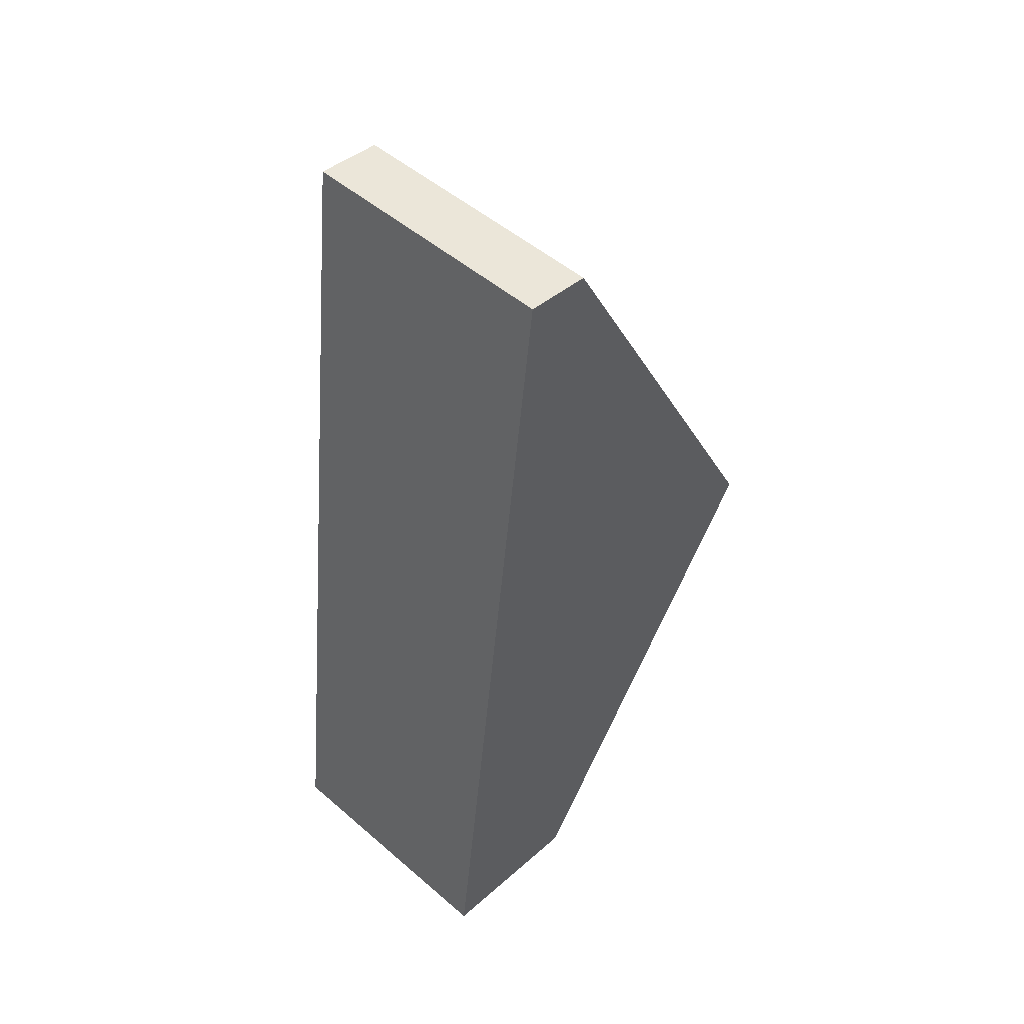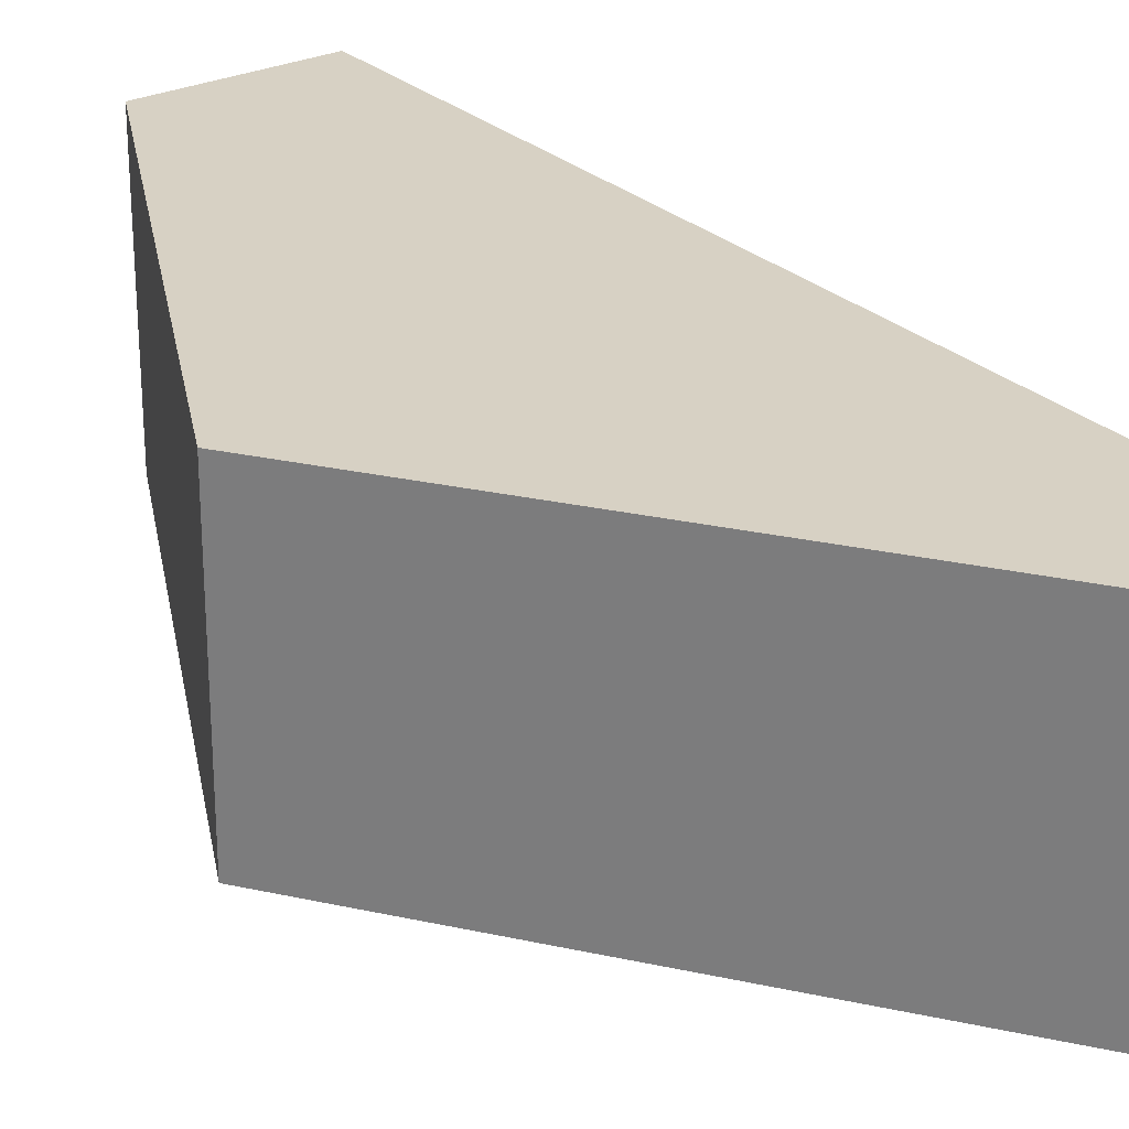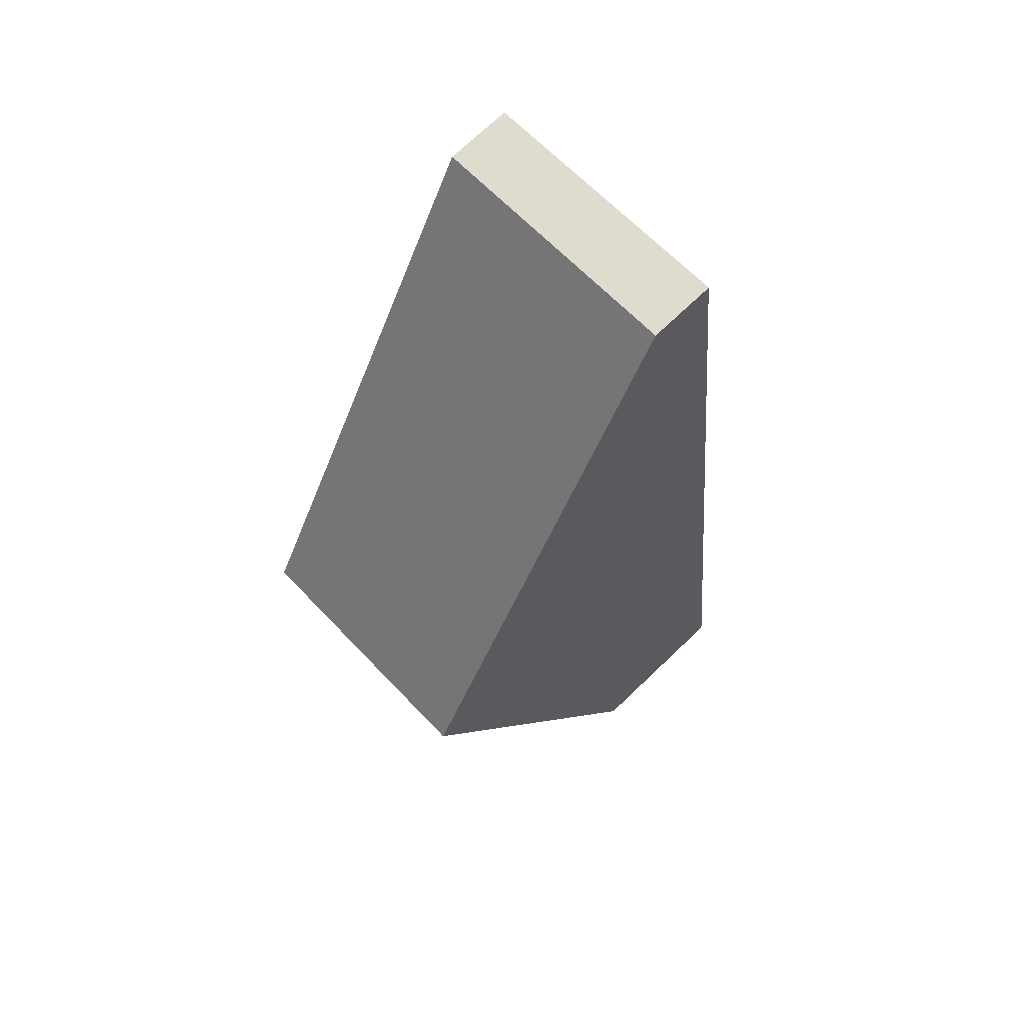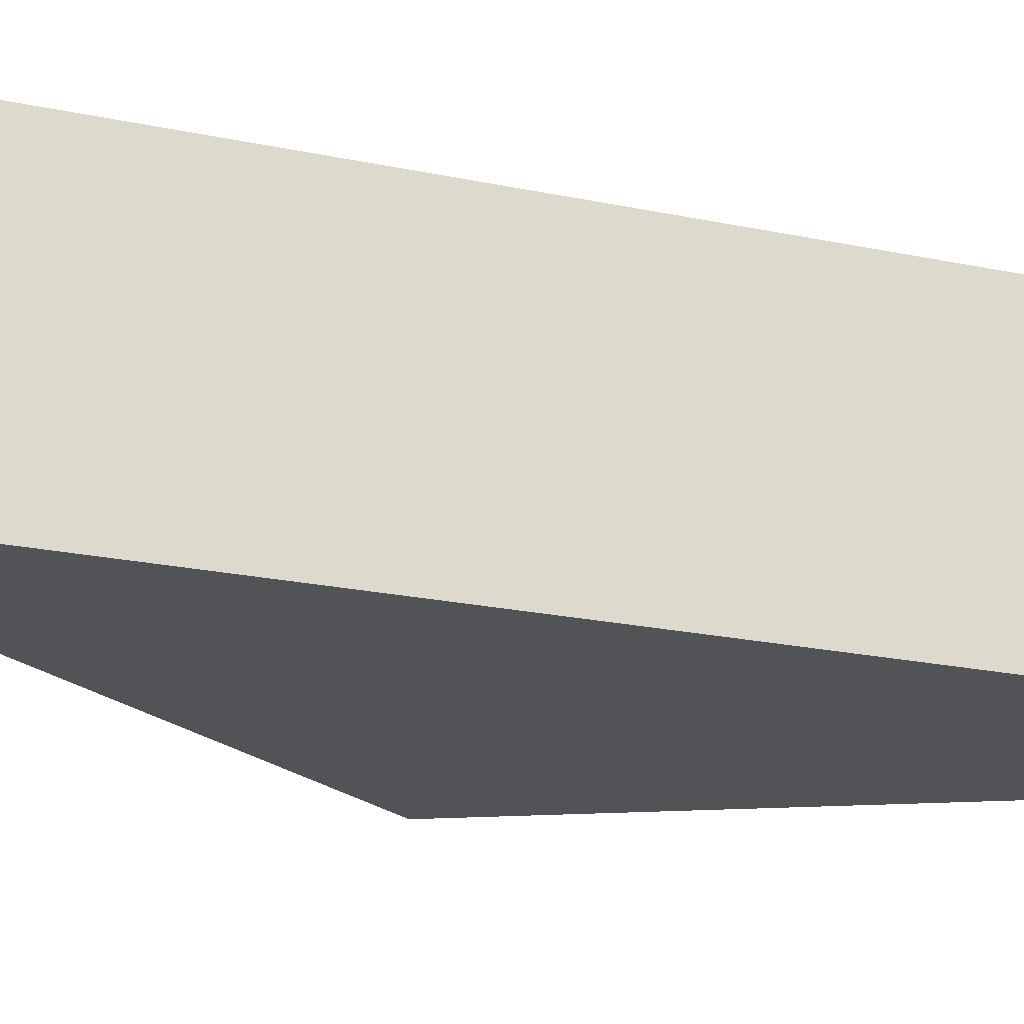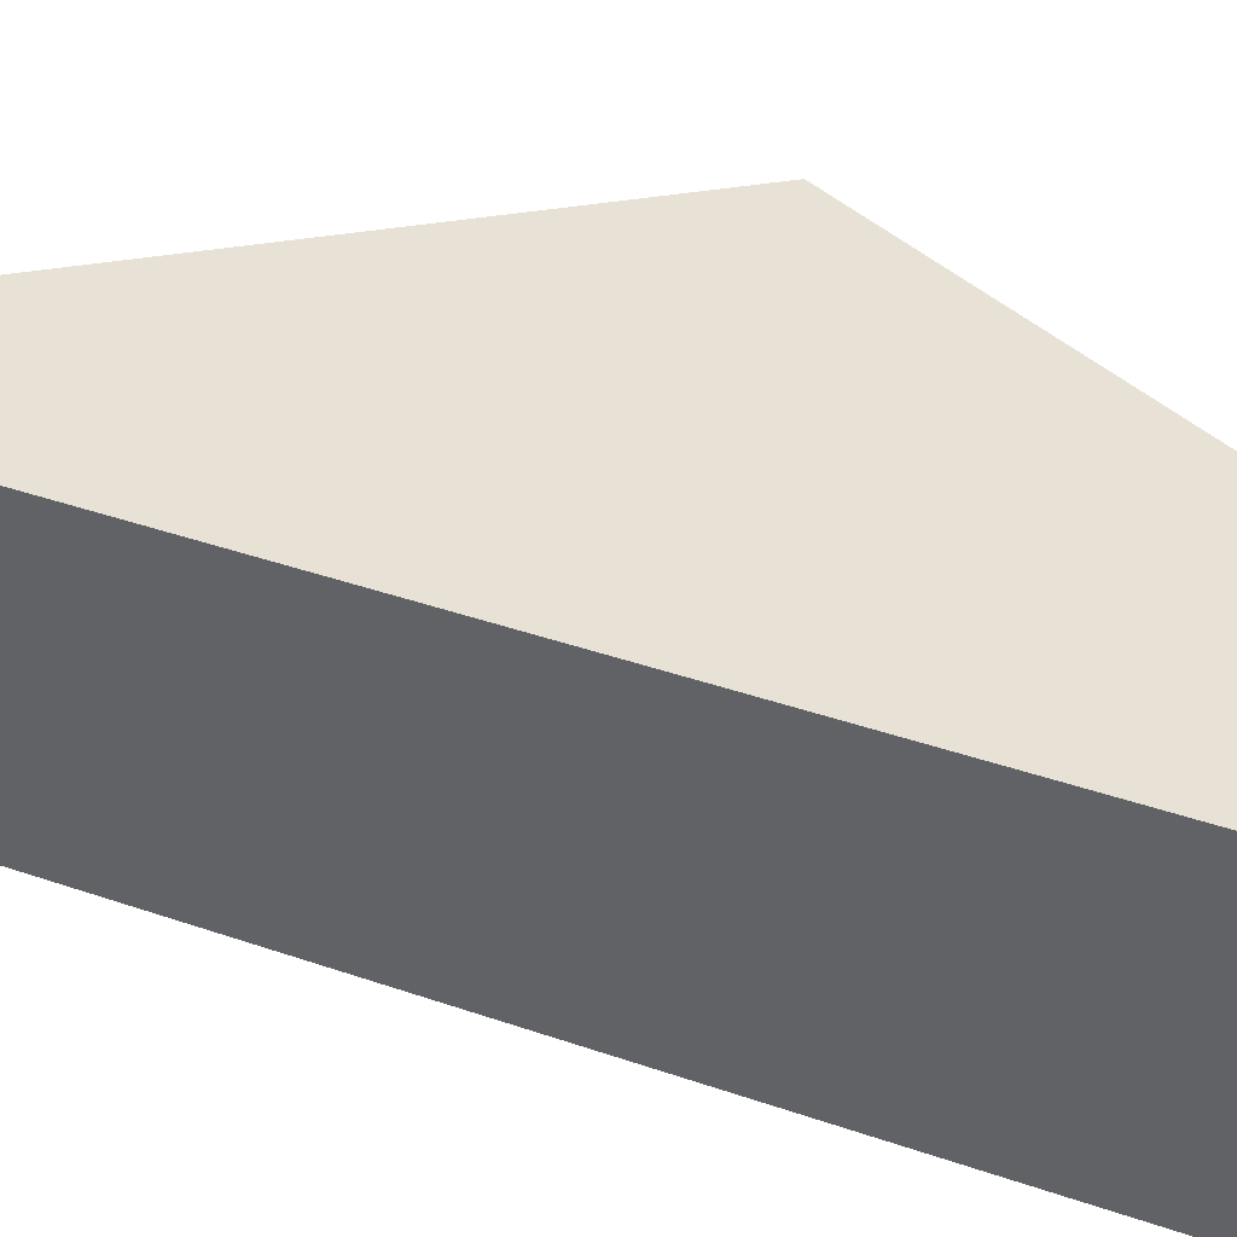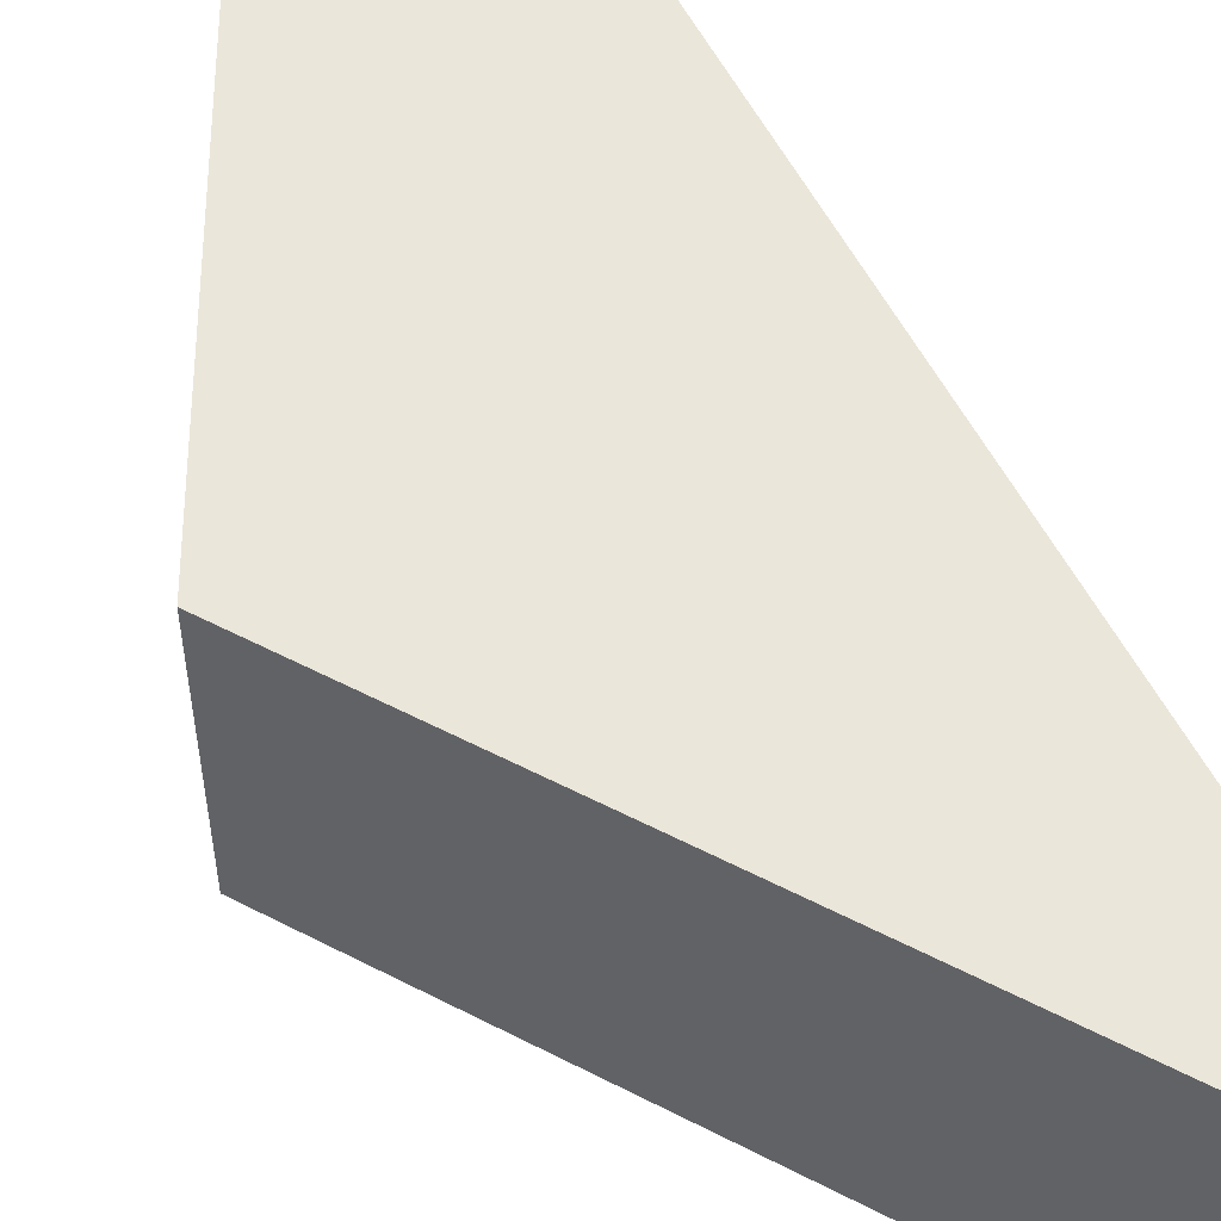
<metadata>
{"format":"obj","ext":"obj","renderer":"f3d","projection":"perspective","resolution":1024,"background":"white","views":[{"elev":50.1,"azim":-46.6,"up":"+Y"},{"elev":27.1,"azim":137.2,"up":"+Z"},{"elev":63.4,"azim":136.9,"up":"+Y"},{"elev":-22.2,"azim":-116.8,"up":"+Z"},{"elev":40.3,"azim":-73.6,"up":"+Z"},{"elev":54.7,"azim":147.0,"up":"+Z"}]}
</metadata>
<code>
g Face_1
v 0.07335 -0.1755 -0.027
v 0.07335 -0.1755 -0.031
v 0.07168 -0.1897 -0.027
v 0.07168 -0.1897 -0.031
f 2 3 1
f 2 4 3
g Face_2
v 0.07168 -0.1897 -0.027
v 0.07168 -0.1897 -0.031
v 0.07416 -0.19 -0.027
v 0.07416 -0.19 -0.031
f 7 5 6
f 7 6 8
g Face_3
v 0.07416 -0.19 -0.027
v 0.07416 -0.19 -0.031
v 0.07847 -0.1833 -0.027
v 0.07847 -0.1833 -0.031
f 9 12 11
f 9 10 12
g Face_4
v 0.07847 -0.1833 -0.027
v 0.07847 -0.1833 -0.031
v 0.07434 -0.1756 -0.027
v 0.07434 -0.1756 -0.031
f 13 16 15
f 13 14 16
g Face_5
v 0.07434 -0.1756 -0.027
v 0.07434 -0.1756 -0.031
v 0.07335 -0.1755 -0.027
v 0.07335 -0.1755 -0.031
f 18 19 17
f 18 20 19
g Face_6
v 0.07434 -0.1756 -0.027
v 0.07335 -0.1755 -0.027
v 0.07847 -0.1833 -0.027
v 0.07416 -0.19 -0.027
v 0.07168 -0.1897 -0.027
f 23 25 24
f 22 23 21
f 22 25 23
g Face_7
v 0.07335 -0.1755 -0.031
v 0.07168 -0.1897 -0.031
v 0.07434 -0.1756 -0.031
v 0.07847 -0.1833 -0.031
v 0.07416 -0.19 -0.031
f 29 30 27
f 26 28 29
f 26 29 27

</code>
